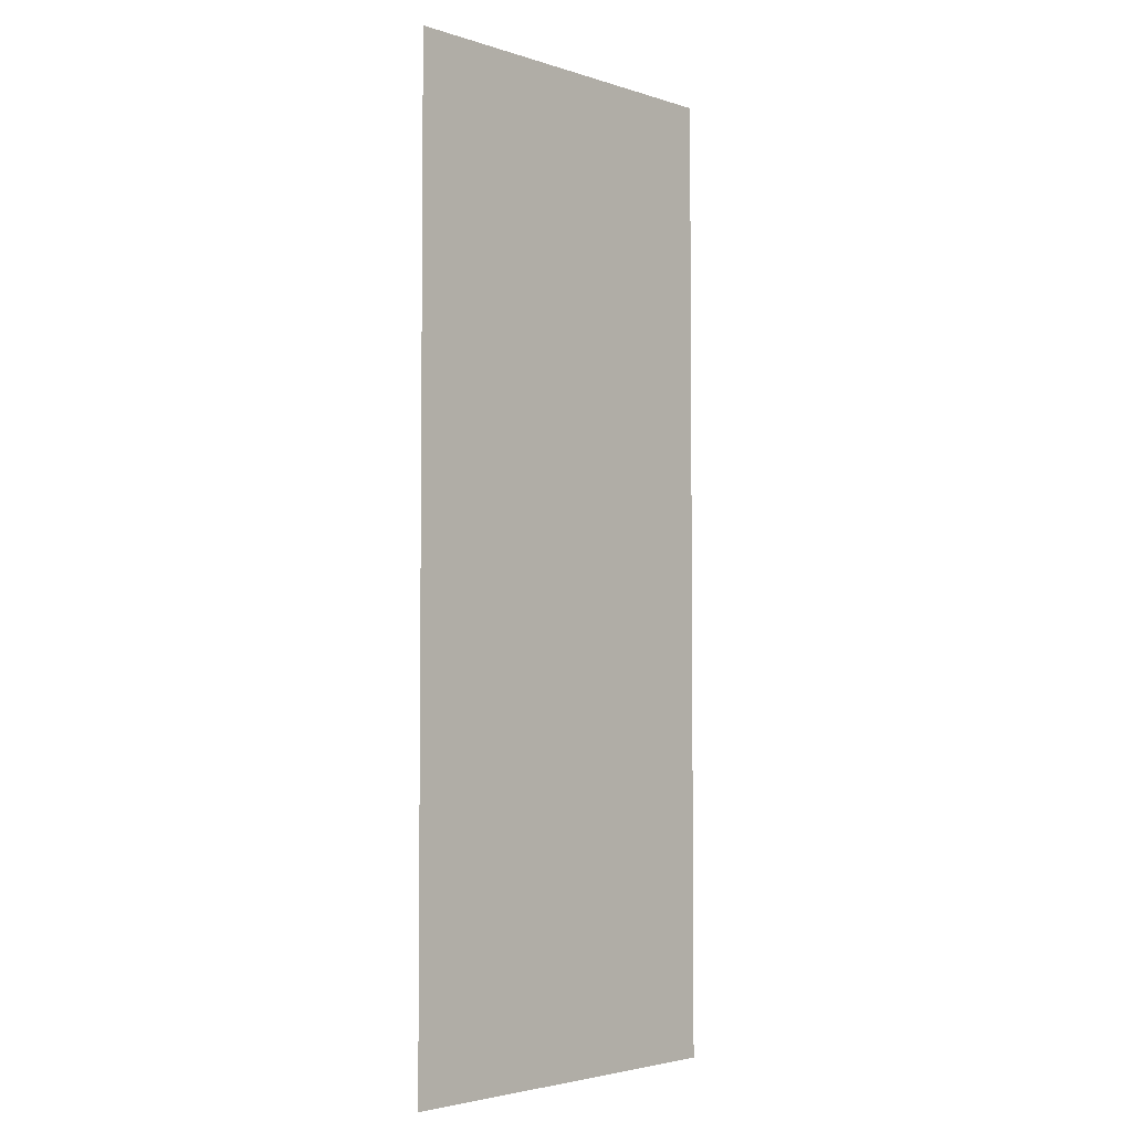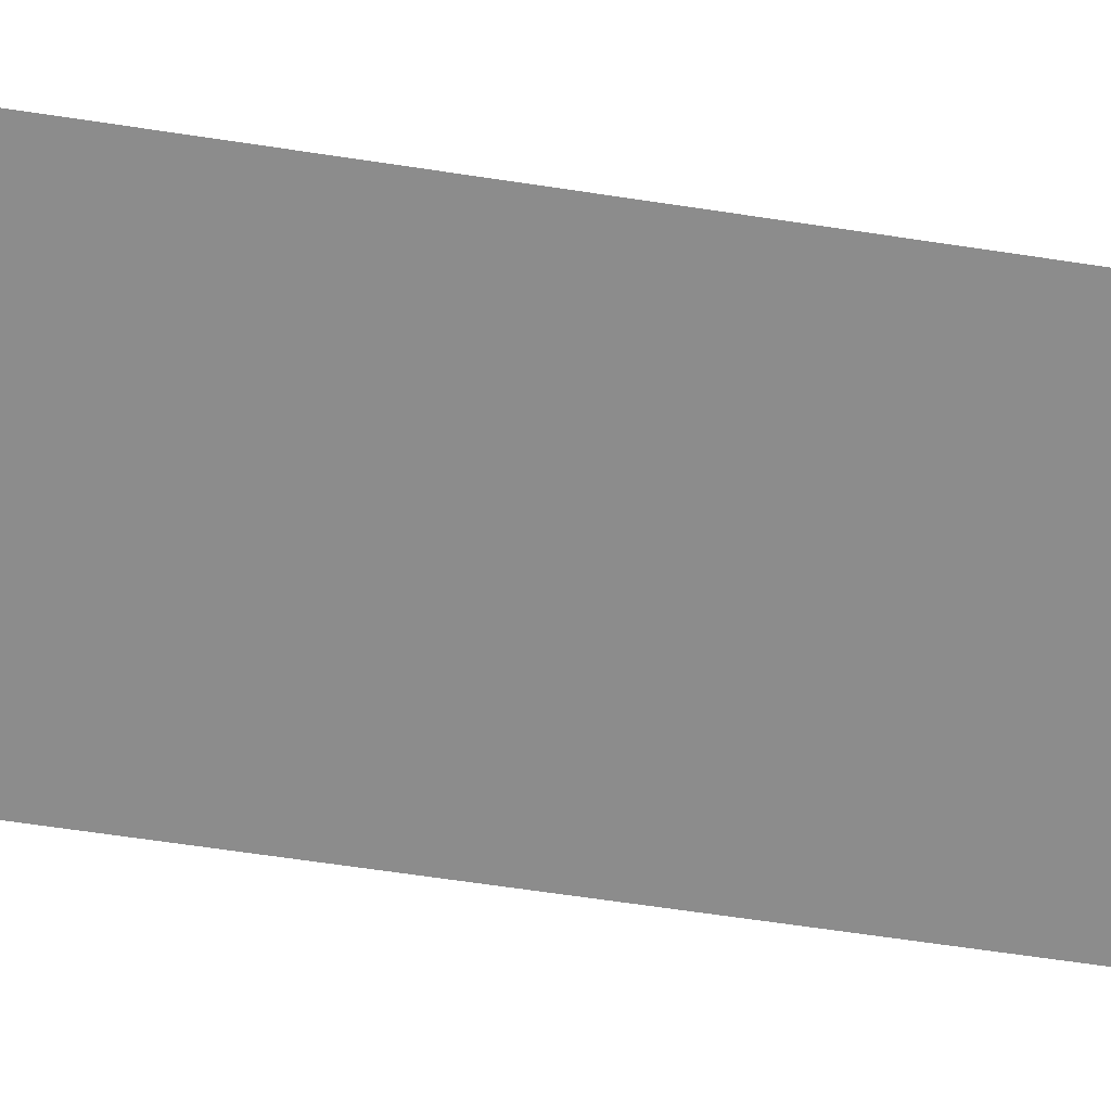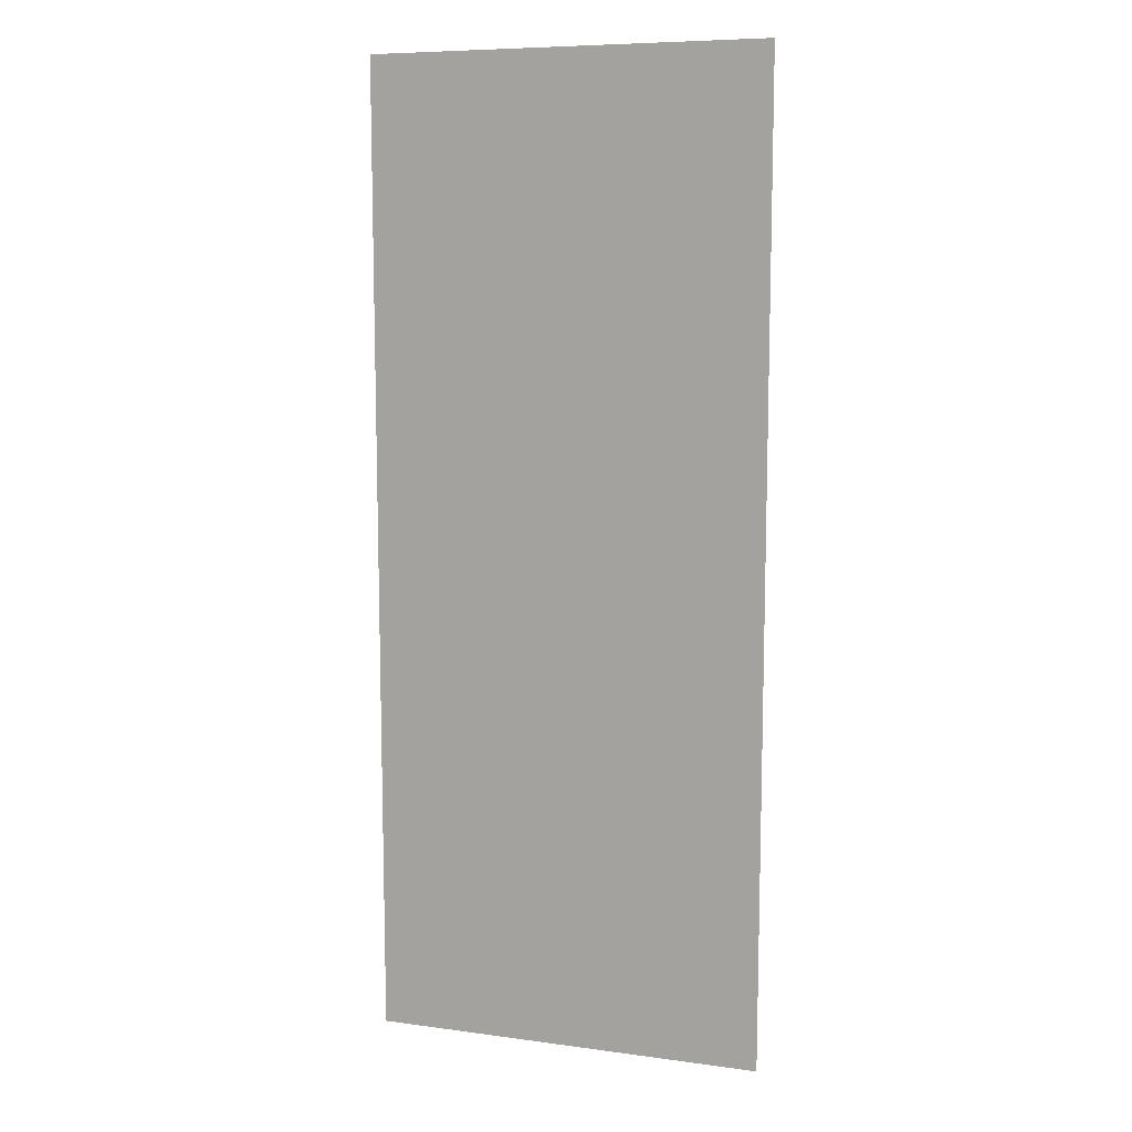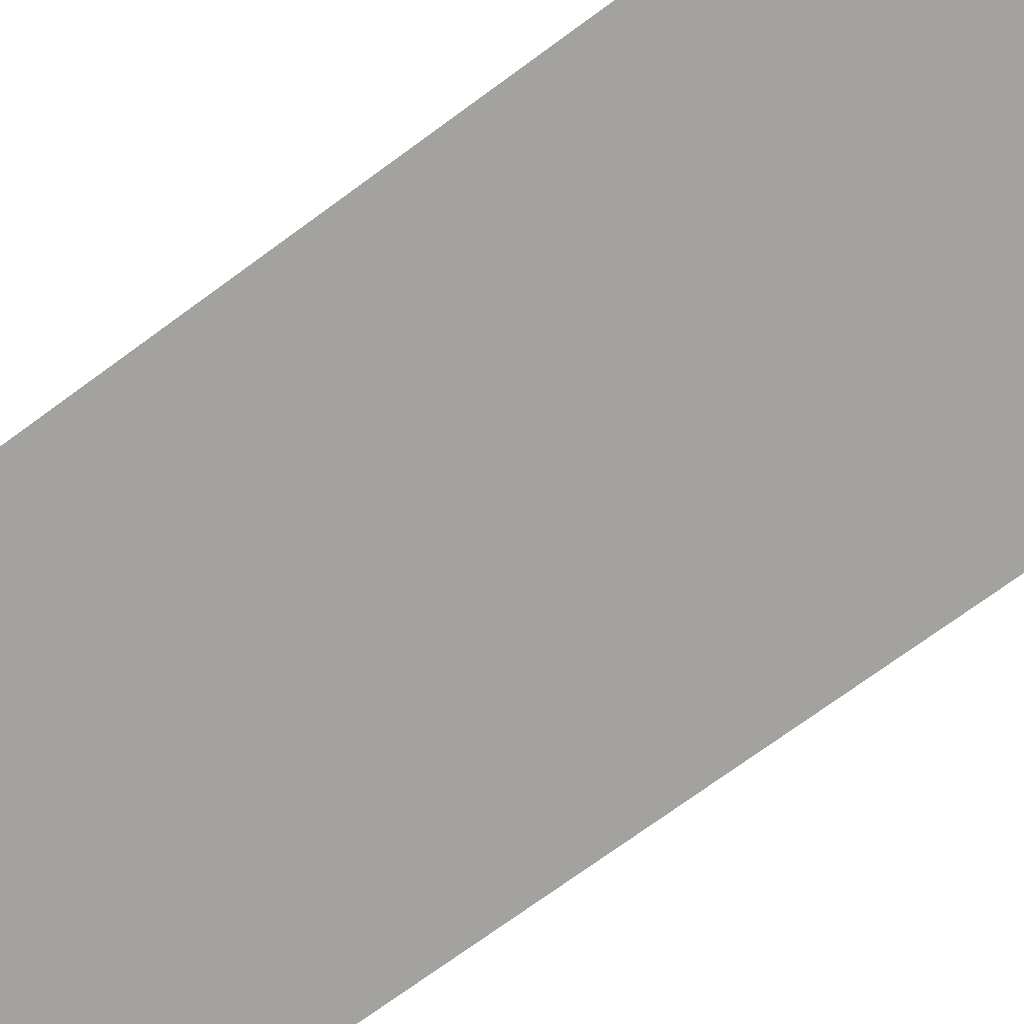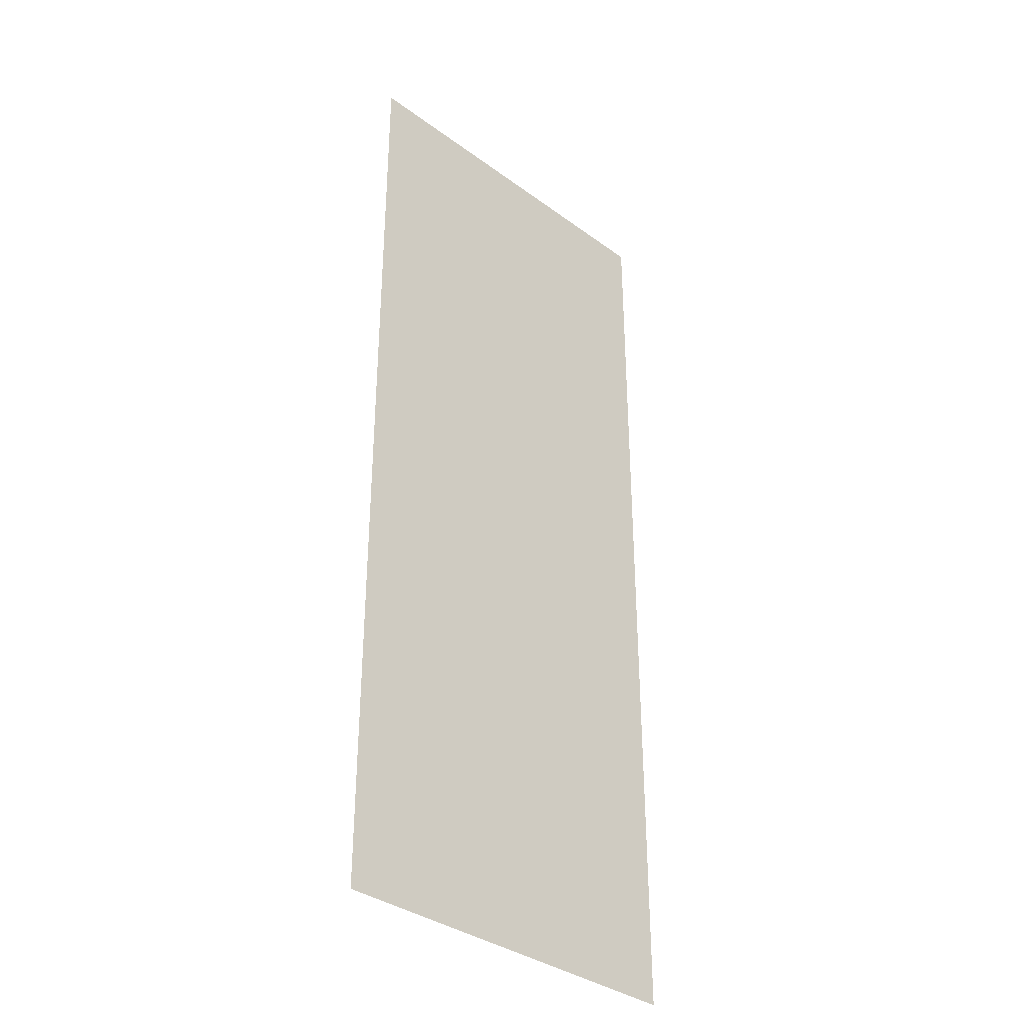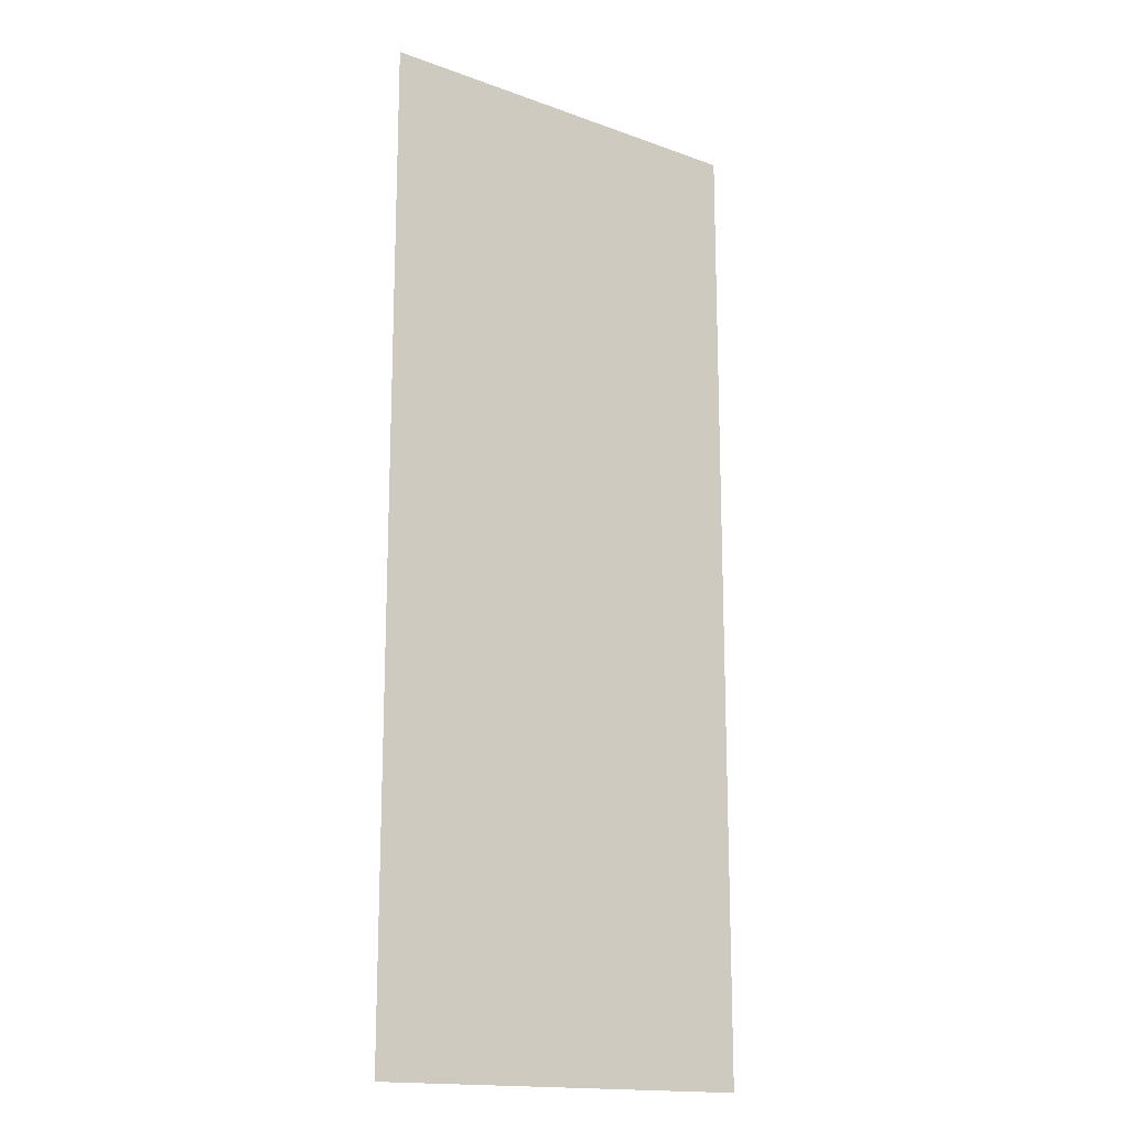
<metadata>
{"format":"obj","ext":"obj","renderer":"f3d","projection":"perspective","resolution":1024,"background":"white","views":[{"elev":-3.9,"azim":-48.6,"up":"+Z"},{"elev":-64.2,"azim":81.3,"up":"+Y"},{"elev":10.7,"azim":18.6,"up":"+Z"},{"elev":-72.4,"azim":126.3,"up":"+Y"},{"elev":-34.8,"azim":-45.1,"up":"+Z"},{"elev":-16.4,"azim":145.2,"up":"+Z"}]}
</metadata>
<code>
o mesh5_lod8.obj
v 30.5 -32 2.354e-05
v 29.3 -32 -1.788e-06
v 29.3 -32 2.975
v 30.5 -32 3
f 1 2 3
f 3 4 1

</code>
